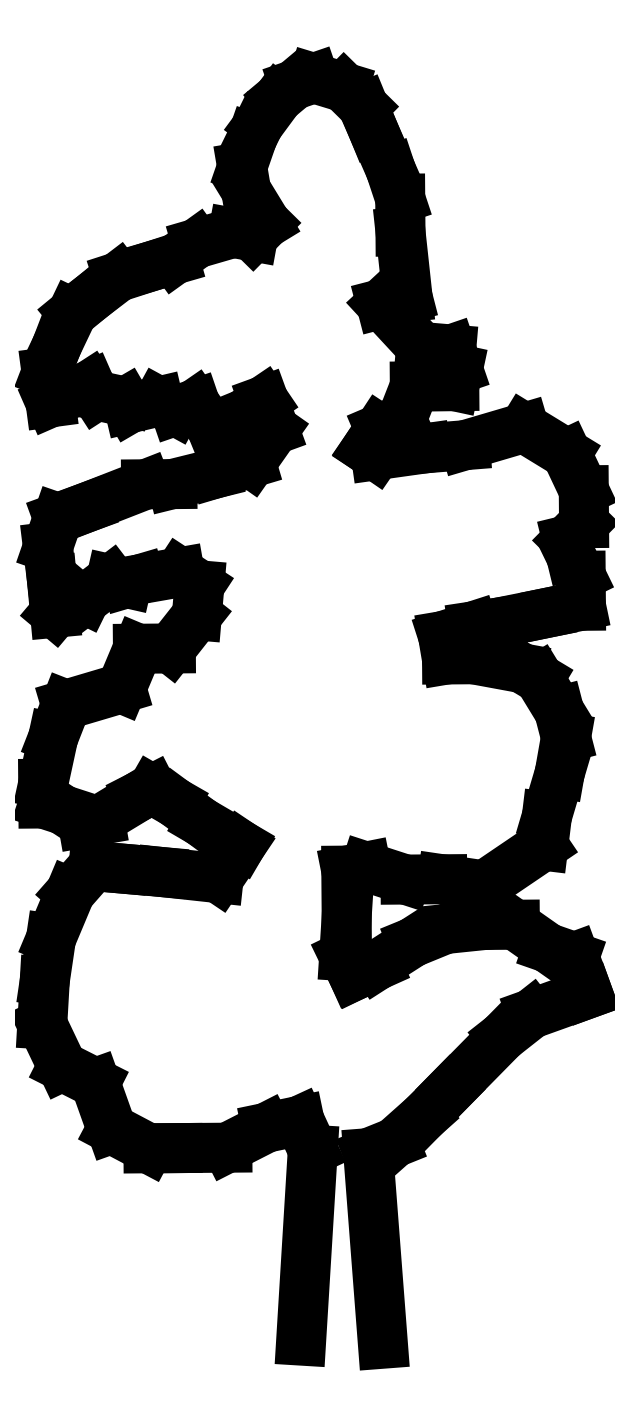
<metadata>
{"format":"dxf","ext":"dxf","renderer":"ezdxf+matplotlib","layout":"modelspace","background":"white","min_lineweight":24,"dpi":150}
</metadata>
<code>
0
SECTION
2
ENTITIES
0
LINE
8
0
10
-0.02564
20
0.4045
30
0
11
-0.04701
21
0.05476
31
0
0
LINE
8
0
10
-0.05016
20
0.4577
30
0
11
-0.02564
21
0.4045
31
0
0
LINE
8
0
10
-0.1103
20
0.4451
30
0
11
-0.05016
21
0.4577
31
0
0
LINE
8
0
10
-0.1824
20
0.4084
30
0
11
-0.1103
21
0.4451
31
0
0
LINE
8
0
10
-0.2736
20
0.4077
30
0
11
-0.1824
21
0.4084
31
0
0
LINE
8
0
10
-0.327
20
0.4073
30
0
11
-0.2736
21
0.4077
31
0
0
LINE
8
0
10
-0.3944
20
0.4429
30
0
11
-0.327
21
0.4073
31
0
0
LINE
8
0
10
-0.4244
20
0.5271
30
0
11
-0.3944
21
0.4429
31
0
0
LINE
8
0
10
-0.4849
20
0.5576
30
0
11
-0.4244
21
0.5271
31
0
0
LINE
8
0
10
-0.5216
20
0.6348
30
0
11
-0.4849
21
0.5576
31
0
0
LINE
8
0
10
-0.5171
20
0.714
30
0
11
-0.5216
21
0.6348
31
0
0
LINE
8
0
10
-0.5056
20
0.7916
30
0
11
-0.5171
21
0.714
31
0
0
LINE
8
0
10
-0.4701
20
0.8762
30
0
11
-0.5056
21
0.7916
31
0
0
LINE
8
0
10
-0.4275
20
0.9248
30
0
11
-0.4701
21
0.8762
31
0
0
LINE
8
0
10
-0.3741
20
0.92
30
0
11
-0.4275
21
0.9248
31
0
0
LINE
8
0
10
-0.3017
20
0.9137
30
0
11
-0.3741
21
0.92
31
0
0
LINE
8
0
10
-0.1983
20
0.9025
30
0
11
-0.3017
21
0.9137
31
0
0
LINE
8
0
10
-0.1574
20
0.9631
30
0
11
-0.1983
21
0.9025
31
0
0
LINE
8
0
10
-0.2301
20
1.006
30
0
11
-0.1574
21
0.9631
31
0
0
LINE
8
0
10
-0.2786
20
1.041
30
0
11
-0.2301
21
1.006
31
0
0
LINE
8
0
10
-0.3201
20
1.065
30
0
11
-0.2786
21
1.041
31
0
0
LINE
8
0
10
-0.3441
20
1.053
30
0
11
-0.3201
21
1.065
31
0
0
LINE
8
0
10
-0.4161
20
1.009
30
0
11
-0.3441
21
1.053
31
0
0
LINE
8
0
10
-0.447
20
1.004
30
0
11
-0.4161
21
1.009
31
0
0
LINE
8
0
10
-0.4834
20
1.028
30
0
11
-0.447
21
1.004
31
0
0
LINE
8
0
10
-0.5196
20
1.039
30
0
11
-0.4834
21
1.028
31
0
0
LINE
8
0
10
-0.5199
20
1.076
30
0
11
-0.5196
21
1.039
31
0
0
LINE
8
0
10
-0.5016
20
1.16
30
0
11
-0.5199
21
1.076
31
0
0
LINE
8
0
10
-0.478
20
1.221
30
0
11
-0.5016
21
1.16
31
0
0
LINE
8
0
10
-0.3766
20
1.251
30
0
11
-0.478
21
1.221
31
0
0
LINE
8
0
10
-0.3462
20
1.323
30
0
11
-0.3766
21
1.251
31
0
0
LINE
8
0
10
-0.286
20
1.324
30
0
11
-0.3462
21
1.323
31
0
0
LINE
8
0
10
-0.2382
20
1.384
30
0
11
-0.286
21
1.324
31
0
0
LINE
8
0
10
-0.2335
20
1.439
30
0
11
-0.2382
21
1.384
31
0
0
LINE
8
0
10
-0.2698
20
1.463
30
0
11
-0.2335
21
1.439
31
0
0
LINE
8
0
10
-0.3421
20
1.451
30
0
11
-0.2698
21
1.463
31
0
0
LINE
8
0
10
-0.3661
20
1.444
30
0
11
-0.3421
21
1.451
31
0
0
LINE
8
0
10
-0.3954
20
1.45
30
0
11
-0.3661
21
1.444
31
0
0
LINE
8
0
10
-0.4434
20
1.414
30
0
11
-0.3954
21
1.45
31
0
0
LINE
8
0
10
-0.4676
20
1.426
30
0
11
-0.4434
21
1.414
31
0
0
LINE
8
0
10
-0.4983
20
1.389
30
0
11
-0.4676
21
1.426
31
0
0
LINE
8
0
10
-0.5039
20
1.449
30
0
11
-0.4983
21
1.389
31
0
0
LINE
8
0
10
-0.5113
20
1.51
30
0
11
-0.5039
21
1.449
31
0
0
LINE
8
0
10
-0.4927
20
1.563
30
0
11
-0.5113
21
1.51
31
0
0
LINE
8
0
10
-0.4395
20
1.582
30
0
11
-0.4927
21
1.563
31
0
0
LINE
8
0
10
-0.3314
20
1.625
30
0
11
-0.4395
21
1.582
31
0
0
LINE
8
0
10
-0.2832
20
1.625
30
0
11
-0.3314
21
1.625
31
0
0
LINE
8
0
10
-0.2041
20
1.645
30
0
11
-0.2832
21
1.625
31
0
0
LINE
8
0
10
-0.1388
20
1.664
30
0
11
-0.2041
21
1.645
31
0
0
LINE
8
0
10
-0.09624
20
1.725
30
0
11
-0.1388
21
1.664
31
0
0
LINE
8
0
10
-0.1156
20
1.778
30
0
11
-0.09624
21
1.725
31
0
0
LINE
8
0
10
-0.1516
20
1.753
30
0
11
-0.1156
21
1.778
31
0
0
LINE
8
0
10
-0.2116
20
1.729
30
0
11
-0.1516
21
1.753
31
0
0
LINE
8
0
10
-0.2413
20
1.772
30
0
11
-0.2116
21
1.729
31
0
0
LINE
8
0
10
-0.2773
20
1.759
30
0
11
-0.2413
21
1.772
31
0
0
LINE
8
0
10
-0.3084
20
1.776
30
0
11
-0.2773
21
1.759
31
0
0
LINE
8
0
10
-0.3617
20
1.764
30
0
11
-0.3084
21
1.776
31
0
0
LINE
8
0
10
-0.3687
20
1.776
30
0
11
-0.3617
21
1.764
31
0
0
LINE
8
0
10
-0.4222
20
1.788
30
0
11
-0.3687
21
1.776
31
0
0
LINE
8
0
10
-0.4344
20
1.806
30
0
11
-0.4222
21
1.788
31
0
0
LINE
8
0
10
-0.5065
20
1.775
30
0
11
-0.4344
21
1.806
31
0
0
LINE
8
0
10
-0.5138
20
1.83
30
0
11
-0.5065
21
1.775
31
0
0
LINE
8
0
10
-0.4952
20
1.878
30
0
11
-0.5138
21
1.83
31
0
0
LINE
8
0
10
-0.4664
20
1.939
30
0
11
-0.4952
21
1.878
31
0
0
LINE
8
0
10
-0.4305
20
1.968
30
0
11
-0.4664
21
1.939
31
0
0
LINE
8
0
10
-0.3826
20
2.005
30
0
11
-0.4305
21
1.968
31
0
0
LINE
8
0
10
-0.3224
20
2.024
30
0
11
-0.3826
21
2.005
31
0
0
LINE
8
0
10
-0.2795
20
2.037
30
0
11
-0.3224
21
2.024
31
0
0
LINE
8
0
10
-0.2384
20
2.066
30
0
11
-0.2795
21
2.037
31
0
0
LINE
8
0
10
-0.1714
20
2.086
30
0
11
-0.2384
21
2.066
31
0
0
LINE
8
0
10
-0.1352
20
2.079
30
0
11
-0.1714
21
2.086
31
0
0
LINE
8
0
10
-0.1113
20
2.103
30
0
11
-0.1352
21
2.079
31
0
0
LINE
8
0
10
-0.1479
20
2.163
30
0
11
-0.1113
21
2.103
31
0
0
LINE
8
0
10
-0.1551
20
2.206
30
0
11
-0.1479
21
2.163
31
0
0
LINE
8
0
10
-0.1366
20
2.26
30
0
11
-0.1551
21
2.206
31
0
0
LINE
8
0
10
-0.1247
20
2.284
30
0
11
-0.1366
21
2.26
31
0
0
LINE
8
0
10
-0.08895
20
2.333
30
0
11
-0.1247
21
2.284
31
0
0
LINE
8
0
10
-0.05987
20
2.357
30
0
11
-0.08895
21
2.333
31
0
0
LINE
8
0
10
-0.0238
20
2.369
30
0
11
-0.05987
21
2.357
31
0
0
LINE
8
0
10
0.03143
20
2.352
30
0
11
-0.0238
21
2.369
31
0
0
LINE
8
0
10
0.06787
20
2.317
30
0
11
0.03143
21
2.352
31
0
0
LINE
8
0
10
0.08543
20
2.274
30
0
11
0.06787
21
2.317
31
0
0
LINE
8
0
10
0.117
20
2.202
30
0
11
0.08543
21
2.274
31
0
0
LINE
8
0
10
0.1346
20
2.148
30
0
11
0.117
21
2.202
31
0
0
LINE
8
0
10
0.1351
20
2.088
30
0
11
0.1346
21
2.148
31
0
0
LINE
8
0
10
0.1481
20
1.968
30
0
11
0.1351
21
2.088
31
0
0
LINE
8
0
10
0.09997
20
1.955
30
0
11
0.1481
21
1.968
31
0
0
LINE
8
0
10
0.1729
20
1.877
30
0
11
0.09997
21
1.955
31
0
0
LINE
8
0
10
0.228
20
1.872
30
0
11
0.1729
21
1.877
31
0
0
LINE
8
0
10
0.2404
20
1.836
30
0
11
0.228
21
1.872
31
0
0
LINE
8
0
10
0.2337
20
1.805
30
0
11
0.2404
21
1.836
31
0
0
LINE
8
0
10
0.1976
20
1.804
30
0
11
0.2337
21
1.805
31
0
0
LINE
8
0
10
0.1614
20
1.804
30
0
11
0.1976
21
1.804
31
0
0
LINE
8
0
10
0.1378
20
1.744
30
0
11
0.1614
21
1.804
31
0
0
LINE
8
0
10
0.0966
20
1.726
30
0
11
0.1378
21
1.744
31
0
0
LINE
8
0
10
0.07278
20
1.69
30
0
11
0.0966
21
1.726
31
0
0
LINE
8
0
10
0.09009
20
1.678
30
0
11
0.07278
21
1.69
31
0
0
LINE
8
0
10
0.1813
20
1.691
30
0
11
0.09009
21
1.678
31
0
0
LINE
8
0
10
0.2535
20
1.696
30
0
11
0.1813
21
1.691
31
0
0
LINE
8
0
10
0.3618
20
1.728
30
0
11
0.2535
21
1.696
31
0
0
LINE
8
0
10
0.4396
20
1.681
30
0
11
0.3618
21
1.728
31
0
0
LINE
8
0
10
0.4711
20
1.614
30
0
11
0.4396
21
1.681
31
0
0
LINE
8
0
10
0.4716
20
1.553
30
0
11
0.4711
21
1.614
31
0
0
LINE
8
0
10
0.4409
20
1.522
30
0
11
0.4716
21
1.553
31
0
0
LINE
8
0
10
0.448
20
1.493
30
0
11
0.4409
21
1.522
31
0
0
LINE
8
0
10
0.4655
20
1.457
30
0
11
0.448
21
1.493
31
0
0
LINE
8
0
10
0.4659
20
1.402
30
0
11
0.4655
21
1.457
31
0
0
LINE
8
0
10
0.4057
20
1.389
30
0
11
0.4659
21
1.402
31
0
0
LINE
8
0
10
0.3163
20
1.371
30
0
11
0.4057
21
1.389
31
0
0
LINE
8
0
10
0.2682
20
1.364
30
0
11
0.3163
21
1.371
31
0
0
LINE
8
0
10
0.2132
20
1.347
30
0
11
0.2682
21
1.364
31
0
0
LINE
8
0
10
0.2204
20
1.304
30
0
11
0.2132
21
1.347
31
0
0
LINE
8
0
10
0.2687
20
1.304
30
0
11
0.2204
21
1.304
31
0
0
LINE
8
0
10
0.3583
20
1.287
30
0
11
0.2687
21
1.304
31
0
0
LINE
8
0
10
0.3895
20
1.269
30
0
11
0.3583
21
1.287
31
0
0
LINE
8
0
10
0.4261
20
1.209
30
0
11
0.3895
21
1.269
31
0
0
LINE
8
0
10
0.4385
20
1.161
30
0
11
0.4261
21
1.209
31
0
0
LINE
8
0
10
0.427
20
1.095
30
0
11
0.4385
21
1.161
31
0
0
LINE
8
0
10
0.4035
20
1.016
30
0
11
0.427
21
1.095
31
0
0
LINE
8
0
10
0.397
20
0.9622
30
0
11
0.4035
21
1.016
31
0
0
LINE
8
0
10
0.2891
20
0.8891
30
0
11
0.397
21
0.9622
31
0
0
LINE
8
0
10
0.2115
20
0.9005
30
0
11
0.2891
21
0.8891
31
0
0
LINE
8
0
10
0.1444
20
0.9
30
0
11
0.2115
21
0.9005
31
0
0
LINE
8
0
10
0.07189
20
0.9235
30
0
11
0.1444
21
0.9
31
0
0
LINE
8
0
10
0.03579
20
0.9164
30
0
11
0.07189
21
0.9235
31
0
0
LINE
8
0
10
0.03645
20
0.832
30
0
11
0.03579
21
0.9164
31
0
0
LINE
8
0
10
0.03185
20
0.7596
30
0
11
0.03645
21
0.832
31
0
0
LINE
8
0
10
0.04935
20
0.7236
30
0
11
0.03185
21
0.7596
31
0
0
LINE
8
0
10
0.09225
20
0.7429
30
0
11
0.04935
21
0.7236
31
0
0
LINE
8
0
10
0.1574
20
0.7847
30
0
11
0.09225
21
0.7429
31
0
0
LINE
8
0
10
0.2174
20
0.8093
30
0
11
0.1574
21
0.7847
31
0
0
LINE
8
0
10
0.2897
20
0.8168
30
0
11
0.2174
21
0.8093
31
0
0
LINE
8
0
10
0.3448
20
0.8172
30
0
11
0.2897
21
0.8168
31
0
0
LINE
8
0
10
0.4054
20
0.7746
30
0
11
0.3448
21
0.8172
31
0
0
LINE
8
0
10
0.4537
20
0.7578
30
0
11
0.4054
21
0.7746
31
0
0
LINE
8
0
10
0.4784
20
0.6908
30
0
11
0.4537
21
0.7578
31
0
0
LINE
8
0
10
0.3753
20
0.6539
30
0
11
0.4784
21
0.6908
31
0
0
LINE
8
0
10
0.3223
20
0.6121
30
0
11
0.3753
21
0.6539
31
0
0
LINE
8
0
10
0.2266
20
0.5149
30
0
11
0.3223
21
0.6121
31
0
0
LINE
8
0
10
0.1788
20
0.4663
30
0
11
0.2266
21
0.5149
31
0
0
LINE
8
0
10
0.1241
20
0.4177
30
0
11
0.1788
21
0.4663
31
0
0
LINE
8
0
10
0.076
20
0.3984
30
0
11
0.1241
21
0.4177
31
0
0
LINE
8
0
10
0.1028
20
0.04904
30
0
11
0.076
21
0.3984
31
0
0
ENDSEC
0
EOF

</code>
